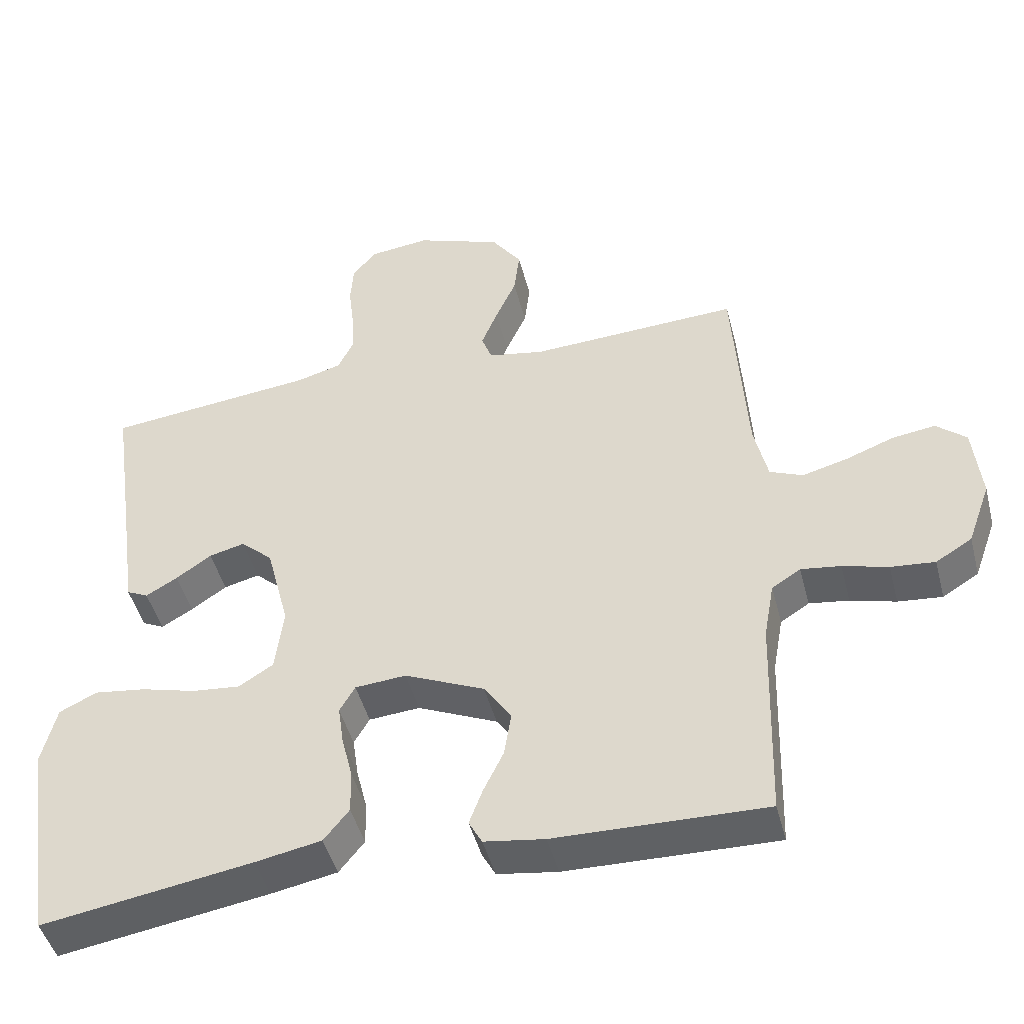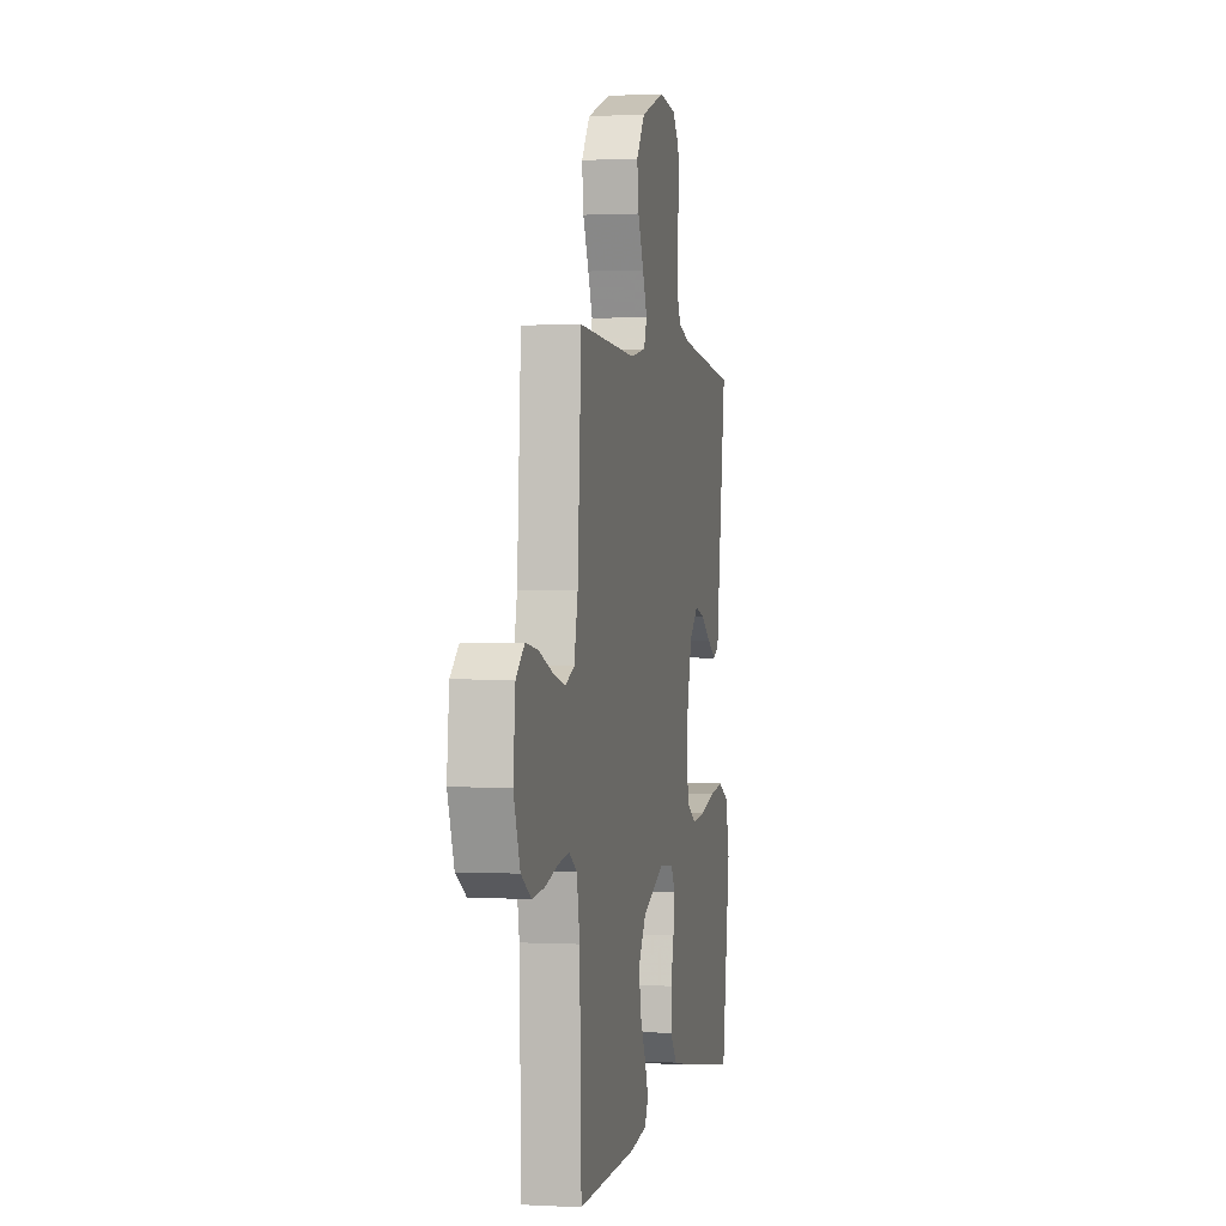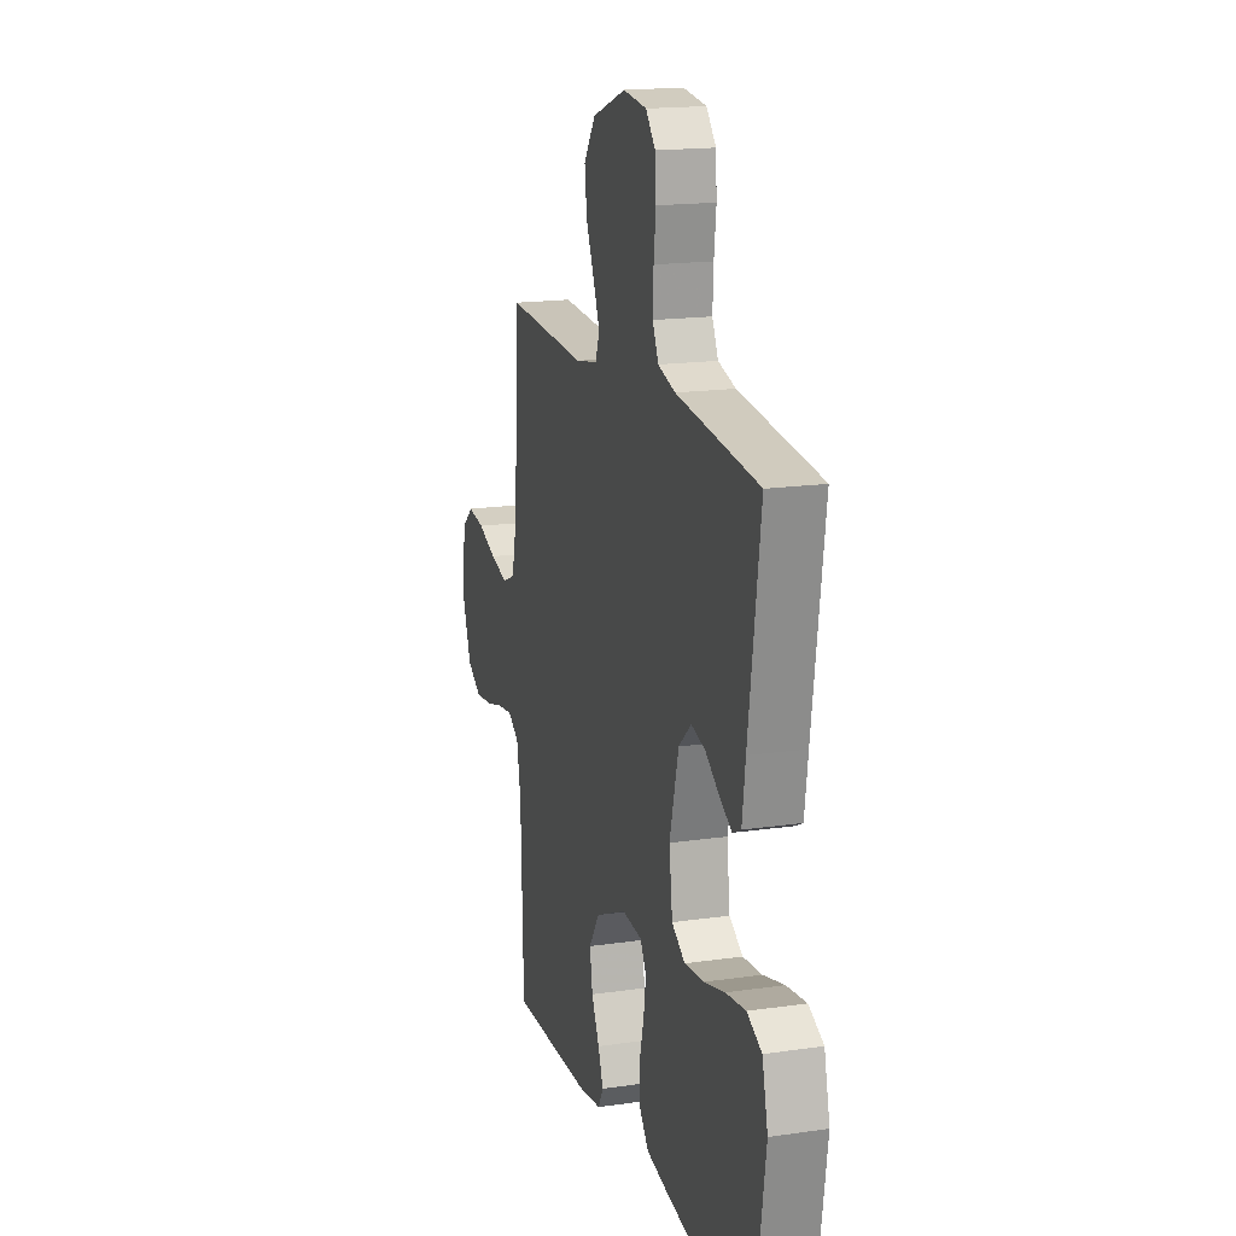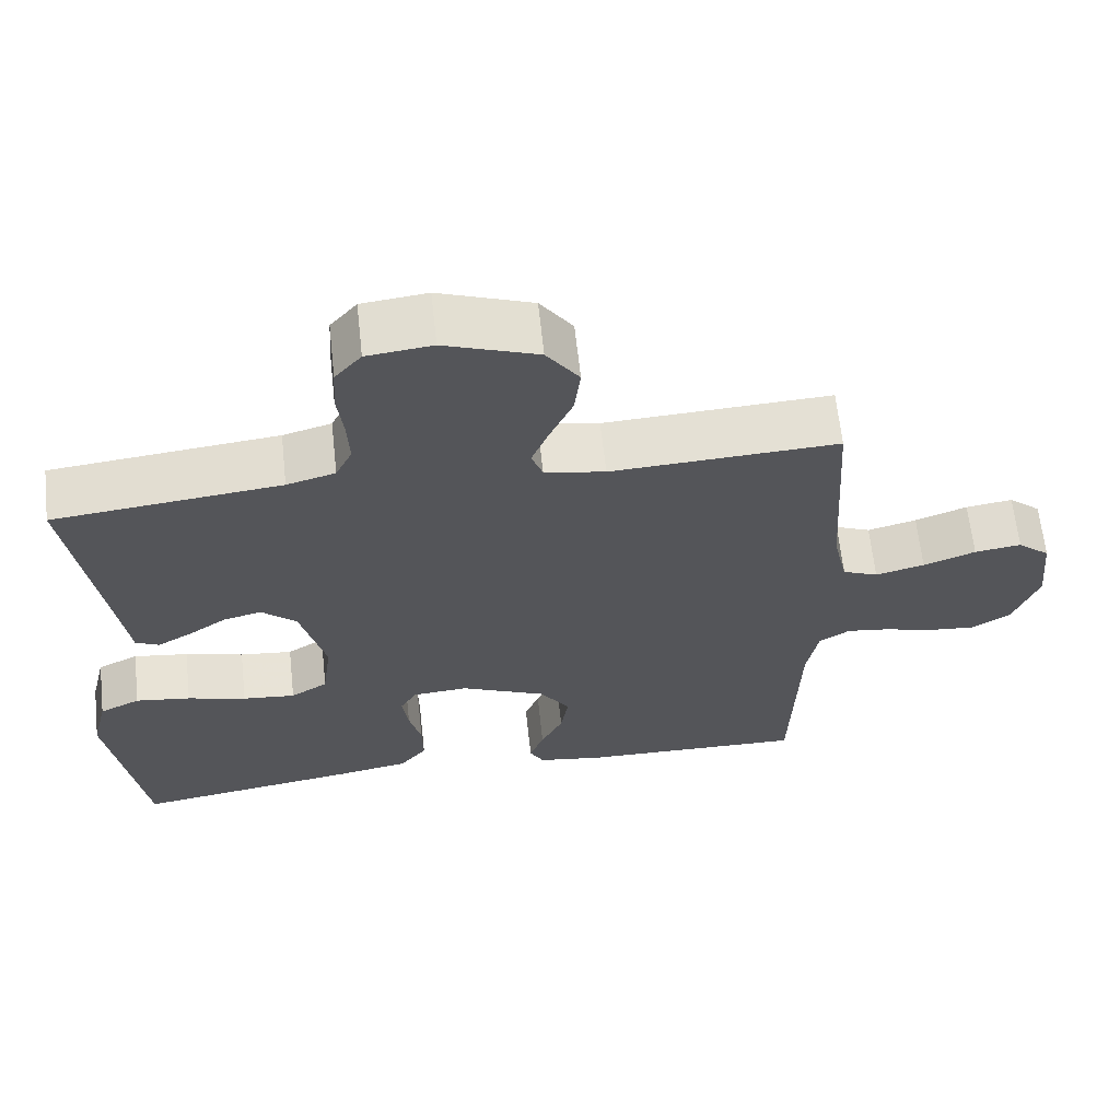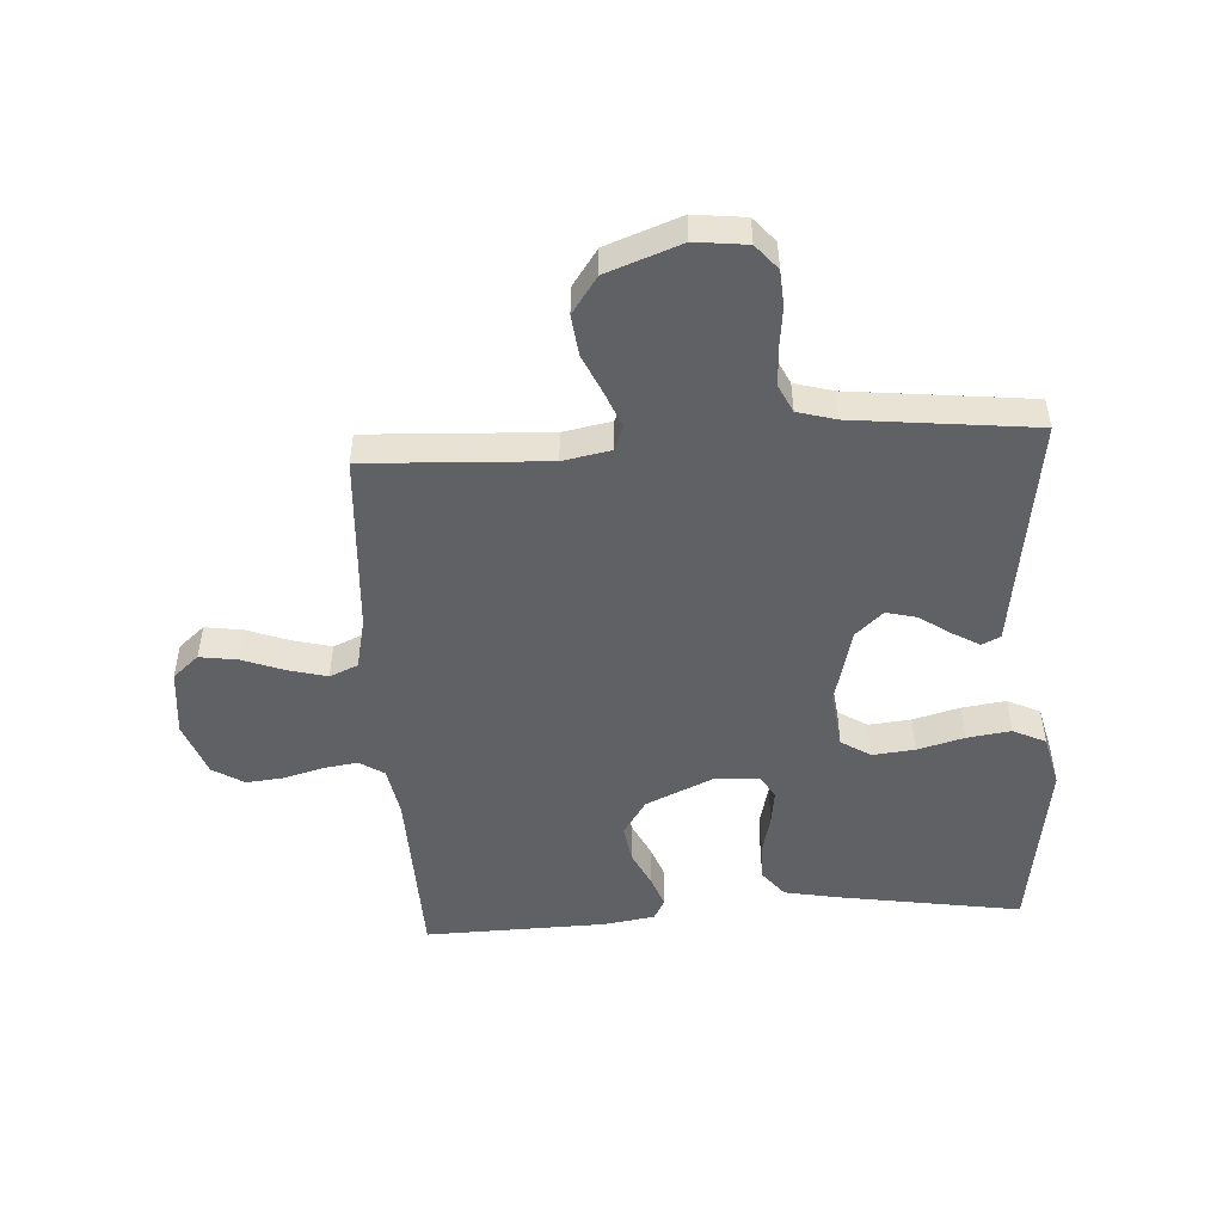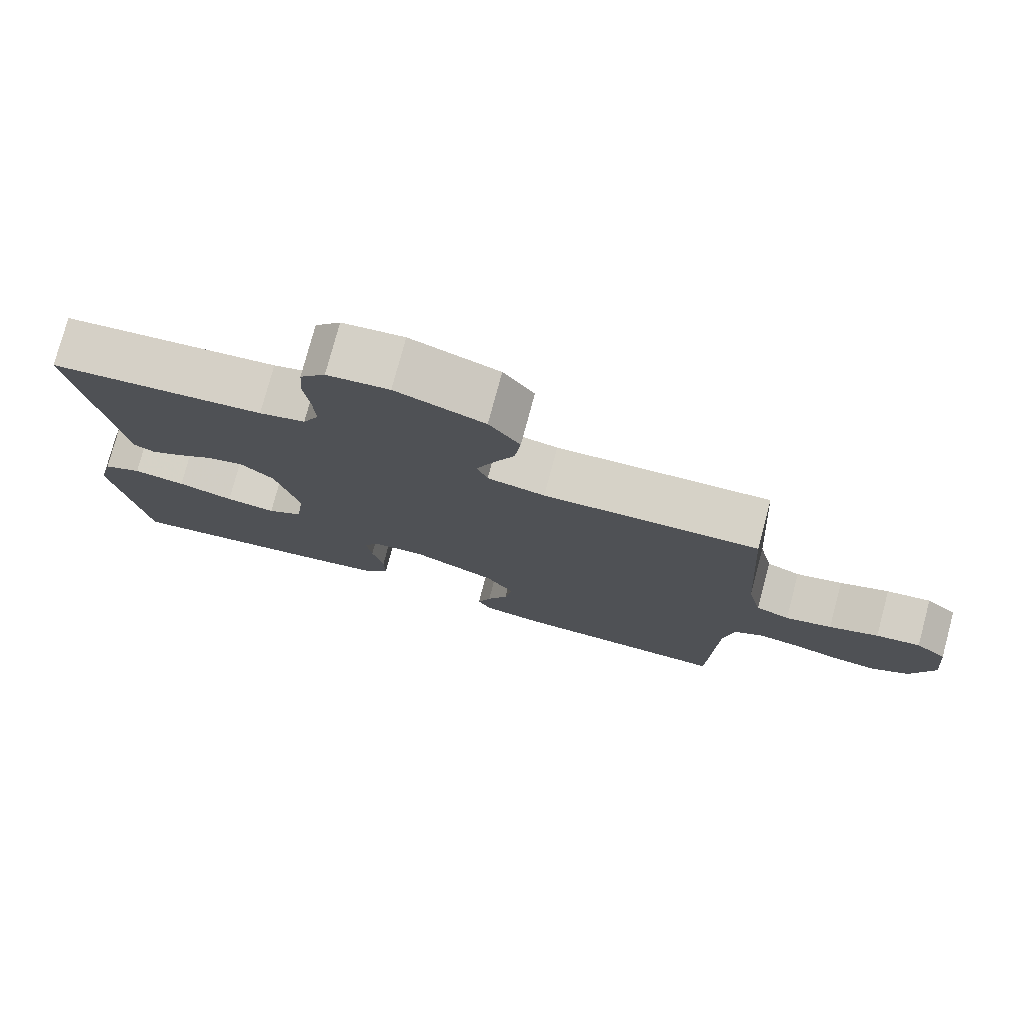
<metadata>
{"format":"obj","ext":"obj","renderer":"f3d","projection":"perspective","resolution":1024,"background":"white","views":[{"elev":-46.4,"azim":-165.6,"up":"+Z"},{"elev":0.8,"azim":-78.6,"up":"+Z"},{"elev":17.2,"azim":73.8,"up":"+Z"},{"elev":64.3,"azim":173.8,"up":"+Z"},{"elev":-49.6,"azim":3.6,"up":"+Y"},{"elev":77.3,"azim":-165.0,"up":"+Z"}]}
</metadata>
<code>
v -0.5 0.07 -0.5
v -0.509 0.07 -0.2
v -0.524 0.07 -0.117
v -0.565 0.07 -0.091
v -0.622 0.07 -0.099
v -0.687 0.07 -0.117
v -0.75 0.07 -0.123
v -0.802 0.07 -0.091
v -0.835 0.07 0
v -0.824 0.07 0.11
v -0.781 0.07 0.147
v -0.719 0.07 0.138
v -0.65 0.07 0.112
v -0.585 0.07 0.095
v -0.538 0.07 0.115
v -0.519 0.07 0.2
v -0.5 0.07 0.5
v -0.2 0.07 0.485
v -0.12 0.07 0.5
v -0.105 0.07 0.541
v -0.128 0.07 0.598
v -0.158 0.07 0.665
v -0.166 0.07 0.732
v -0.123 0.07 0.793
v 0 0.07 0.838
v 0.086 0.07 0.828
v 0.121 0.07 0.787
v 0.125 0.07 0.727
v 0.117 0.07 0.66
v 0.114 0.07 0.597
v 0.136 0.07 0.551
v 0.2 0.07 0.533
v 0.5 0.07 0.5
v 0.457 0.07 0.2
v 0.445 0.07 0.112
v 0.414 0.07 0.097
v 0.369 0.07 0.123
v 0.318 0.07 0.158
v 0.267 0.07 0.171
v 0.221 0.07 0.129
v 0.188 0.07 0
v 0.2 0.07 -0.094
v 0.249 0.07 -0.125
v 0.319 0.07 -0.118
v 0.397 0.07 -0.097
v 0.47 0.07 -0.087
v 0.524 0.07 -0.113
v 0.545 0.07 -0.2
v 0.5 0.07 -0.5
v 0.2 0.07 -0.452
v 0.106 0.07 -0.434
v 0.07 0.07 -0.389
v 0.071 0.07 -0.327
v 0.087 0.07 -0.262
v 0.095 0.07 -0.205
v 0.073 0.07 -0.167
v 0 0.07 -0.161
v -0.114 0.07 -0.212
v -0.153 0.07 -0.271
v -0.143 0.07 -0.334
v -0.114 0.07 -0.394
v -0.095 0.07 -0.445
v -0.114 0.07 -0.48
v -0.2 0.07 -0.493
v -0.5 0 -0.5
v -0.509 0 -0.2
v -0.524 0 -0.117
v -0.565 0 -0.091
v -0.622 0 -0.099
v -0.687 0 -0.117
v -0.75 0 -0.123
v -0.802 0 -0.091
v -0.835 0 0
v -0.824 0 0.11
v -0.781 0 0.147
v -0.719 0 0.138
v -0.65 0 0.112
v -0.585 0 0.095
v -0.538 0 0.115
v -0.519 0 0.2
v -0.5 0 0.5
v -0.2 0 0.485
v -0.12 0 0.5
v -0.105 0 0.541
v -0.128 0 0.598
v -0.158 0 0.665
v -0.166 0 0.732
v -0.123 0 0.793
v 0 0 0.838
v 0.086 0 0.828
v 0.121 0 0.787
v 0.125 0 0.727
v 0.117 0 0.66
v 0.114 0 0.597
v 0.136 0 0.551
v 0.2 0 0.533
v 0.5 0 0.5
v 0.457 0 0.2
v 0.445 0 0.112
v 0.414 0 0.097
v 0.369 0 0.123
v 0.318 0 0.158
v 0.267 0 0.171
v 0.221 0 0.129
v 0.188 0 0
v 0.2 0 -0.094
v 0.249 0 -0.125
v 0.319 0 -0.118
v 0.397 0 -0.097
v 0.47 0 -0.087
v 0.524 0 -0.113
v 0.545 0 -0.2
v 0.5 0 -0.5
v 0.2 0 -0.452
v 0.106 0 -0.434
v 0.07 0 -0.389
v 0.071 0 -0.327
v 0.087 0 -0.262
v 0.095 0 -0.205
v 0.073 0 -0.167
v 0 0 -0.161
v -0.114 0 -0.212
v -0.153 0 -0.271
v -0.143 0 -0.334
v -0.114 0 -0.394
v -0.095 0 -0.445
v -0.114 0 -0.48
v -0.2 0 -0.493
f 64 1 2
f 63 64 2
f 62 63 2
f 61 62 2
f 60 61 2
f 59 60 2 3
f 58 59 3 4
f 57 58 4
f 56 57 4
f 52 53 54
f 51 52 54
f 50 51 54
f 49 50 54
f 48 49 54
f 47 48 54
f 46 47 54
f 45 46 54
f 44 45 54
f 43 44 54 55
f 42 43 55 56
f 36 37 38
f 35 36 38
f 34 35 38
f 34 38 39
f 33 34 39
f 32 33 39
f 31 32 39 40
f 27 28 29
f 26 27 29
f 25 26 29
f 24 25 29
f 23 24 29
f 22 23 29
f 21 22 29
f 20 21 29 30
f 31 40 41
f 30 31 41
f 20 30 41
f 19 20 41
f 11 12 13
f 10 11 13
f 9 10 13
f 8 9 13
f 7 8 13
f 6 7 13
f 5 6 13
f 4 5 13 14
f 42 56 4
f 41 42 4
f 19 41 4
f 18 19 4
f 4 14 15
f 4 15 16
f 18 4 16
f 16 17 18
f 66 65 128
f 66 128 127
f 66 127 126
f 66 126 125
f 66 125 124
f 67 66 124 123
f 68 67 123 122
f 68 122 121
f 68 121 120
f 118 117 116
f 118 116 115
f 118 115 114
f 118 114 113
f 118 113 112
f 118 112 111
f 118 111 110
f 118 110 109
f 118 109 108
f 119 118 108 107
f 120 119 107 106
f 102 101 100
f 102 100 99
f 102 99 98
f 103 102 98
f 103 98 97
f 103 97 96
f 104 103 96 95
f 93 92 91
f 93 91 90
f 93 90 89
f 93 89 88
f 93 88 87
f 93 87 86
f 93 86 85
f 94 93 85 84
f 105 104 95
f 105 95 94
f 105 94 84
f 105 84 83
f 77 76 75
f 77 75 74
f 77 74 73
f 77 73 72
f 77 72 71
f 77 71 70
f 77 70 69
f 78 77 69 68
f 68 120 106
f 68 106 105
f 68 105 83
f 68 83 82
f 79 78 68
f 80 79 68
f 80 68 82
f 82 81 80
f 1 65 66 2
f 2 66 67 3
f 3 67 68 4
f 4 68 69 5
f 5 69 70 6
f 6 70 71 7
f 7 71 72 8
f 8 72 73 9
f 9 73 74 10
f 10 74 75 11
f 11 75 76 12
f 12 76 77 13
f 13 77 78 14
f 14 78 79 15
f 15 79 80 16
f 16 80 81 17
f 17 81 82 18
f 18 82 83 19
f 19 83 84 20
f 20 84 85 21
f 21 85 86 22
f 22 86 87 23
f 23 87 88 24
f 24 88 89 25
f 25 89 90 26
f 26 90 91 27
f 27 91 92 28
f 28 92 93 29
f 29 93 94 30
f 30 94 95 31
f 31 95 96 32
f 32 96 97 33
f 33 97 98 34
f 34 98 99 35
f 35 99 100 36
f 36 100 101 37
f 37 101 102 38
f 38 102 103 39
f 39 103 104 40
f 40 104 105 41
f 41 105 106 42
f 42 106 107 43
f 43 107 108 44
f 44 108 109 45
f 45 109 110 46
f 46 110 111 47
f 47 111 112 48
f 48 112 113 49
f 49 113 114 50
f 50 114 115 51
f 51 115 116 52
f 52 116 117 53
f 53 117 118 54
f 54 118 119 55
f 55 119 120 56
f 56 120 121 57
f 57 121 122 58
f 58 122 123 59
f 59 123 124 60
f 60 124 125 61
f 61 125 126 62
f 62 126 127 63
f 63 127 128 64
f 64 128 65 1

</code>
